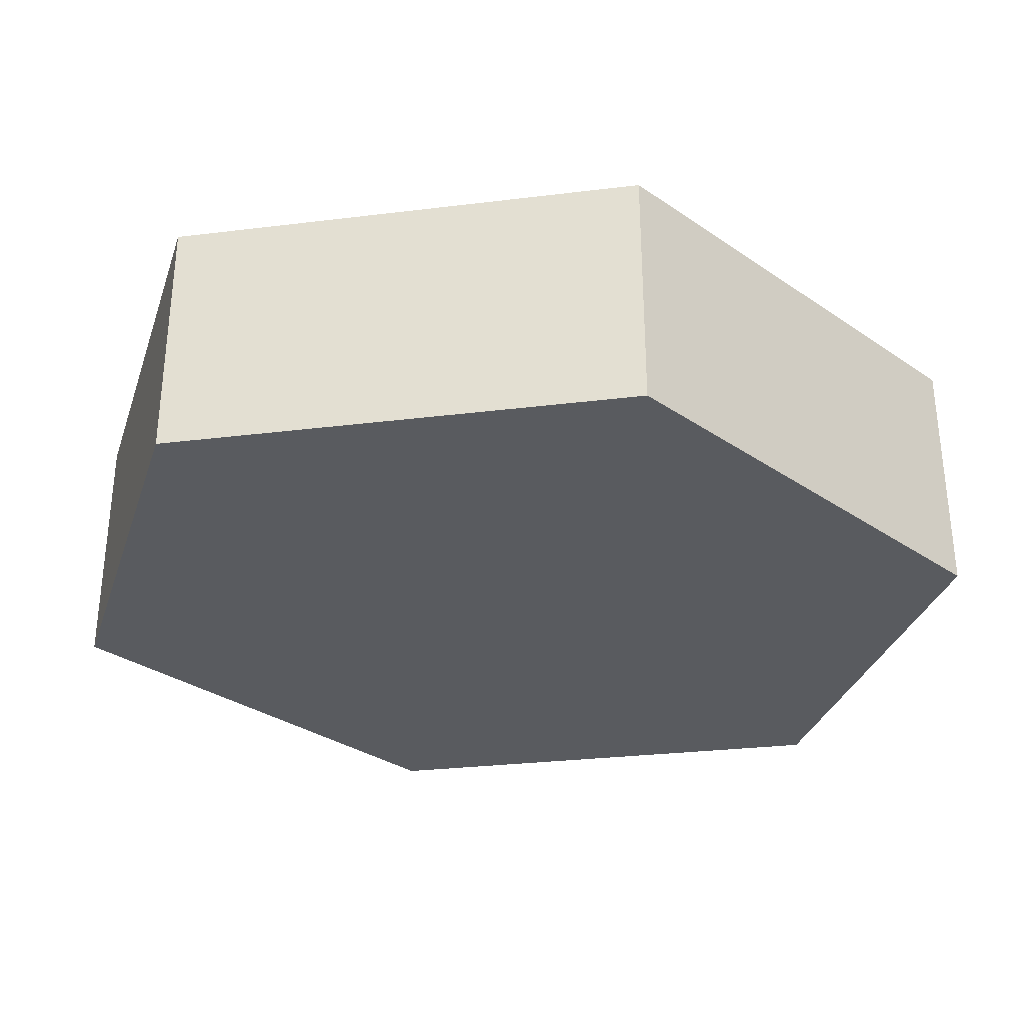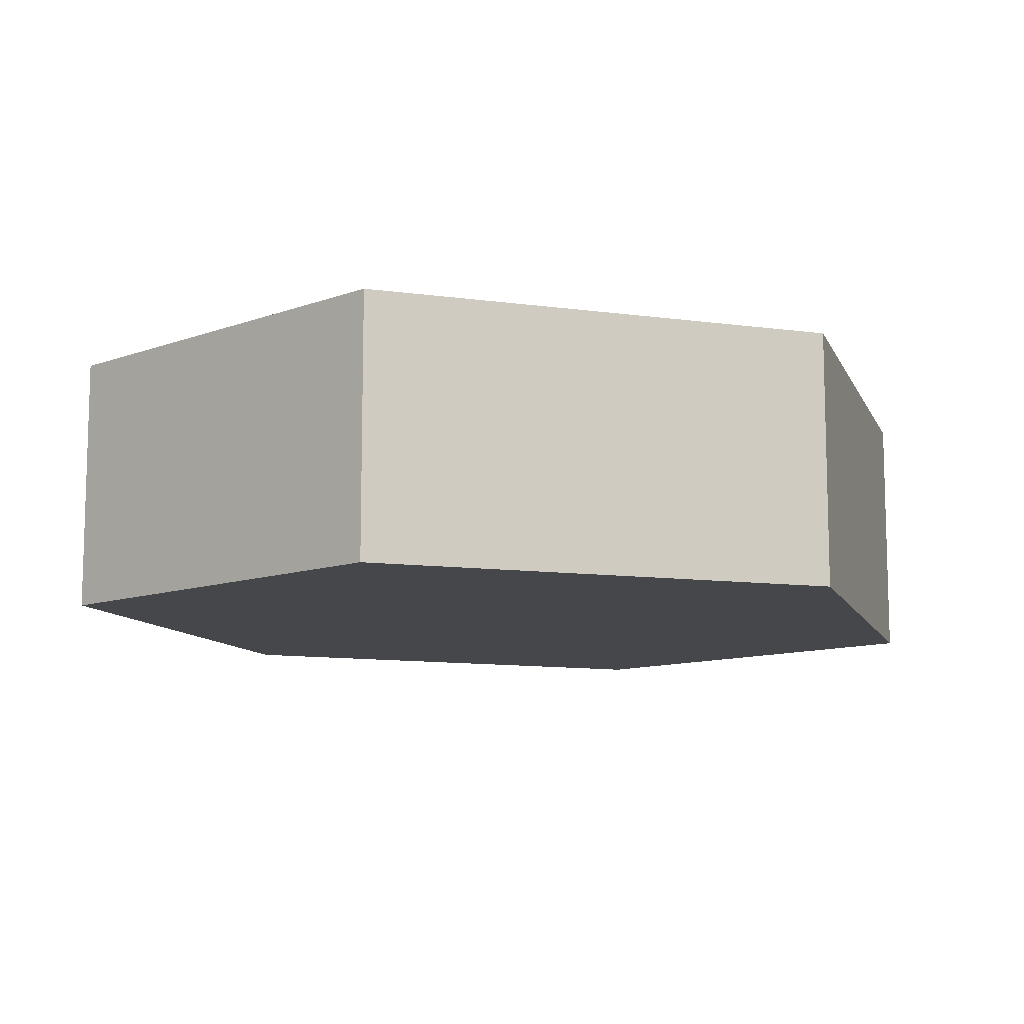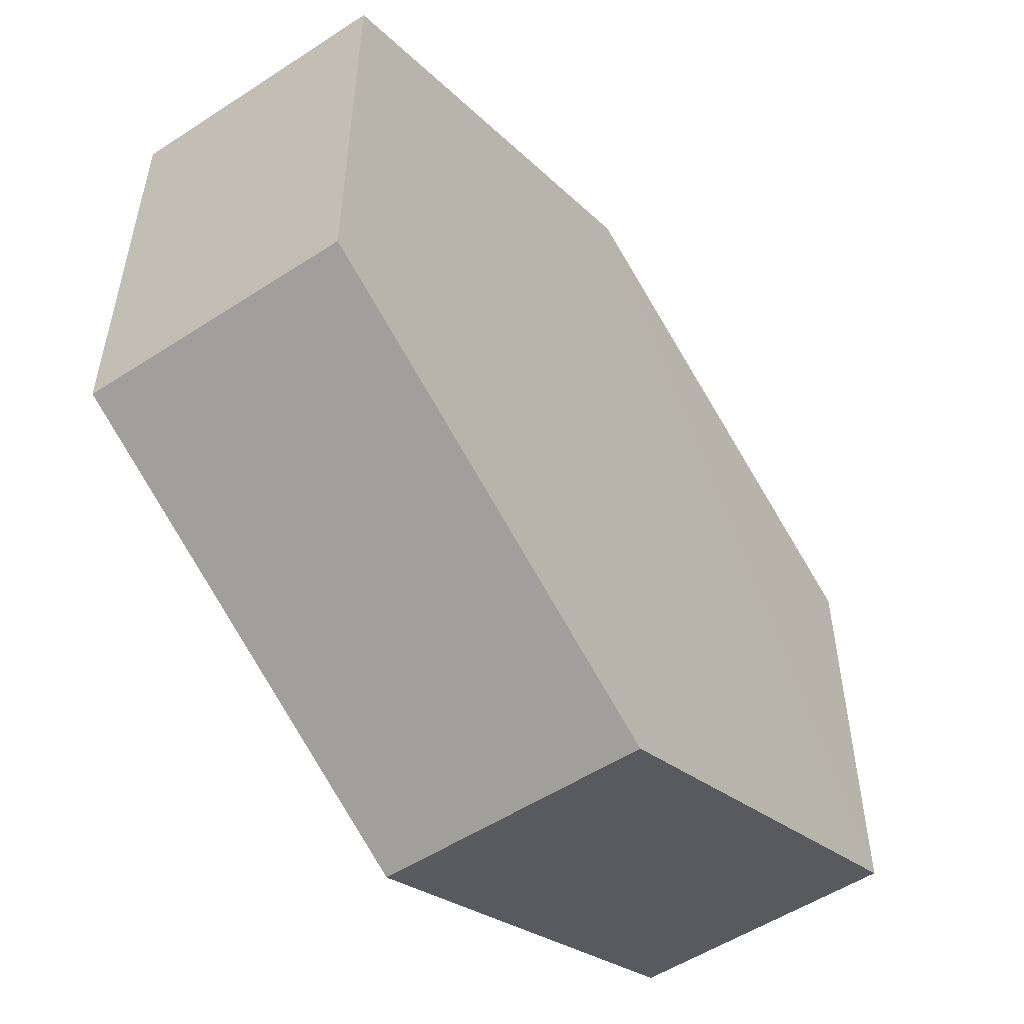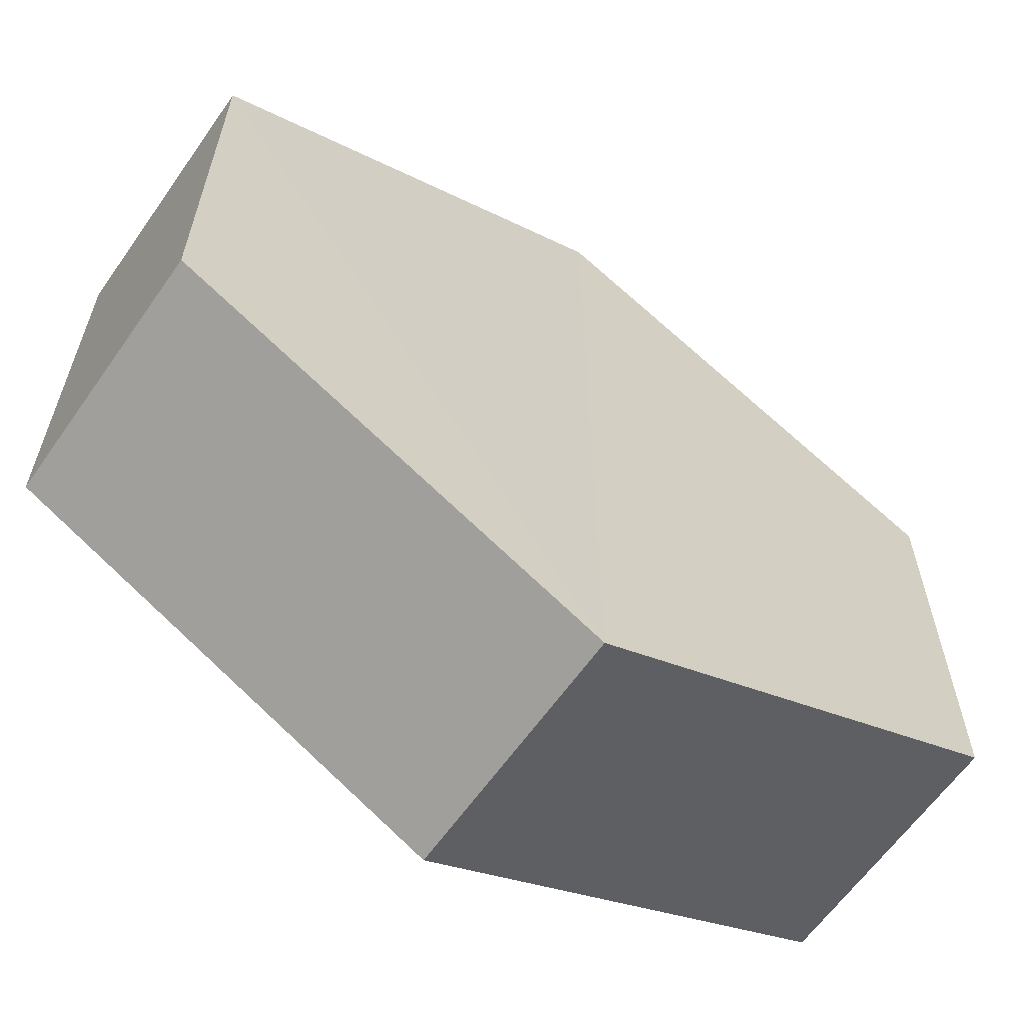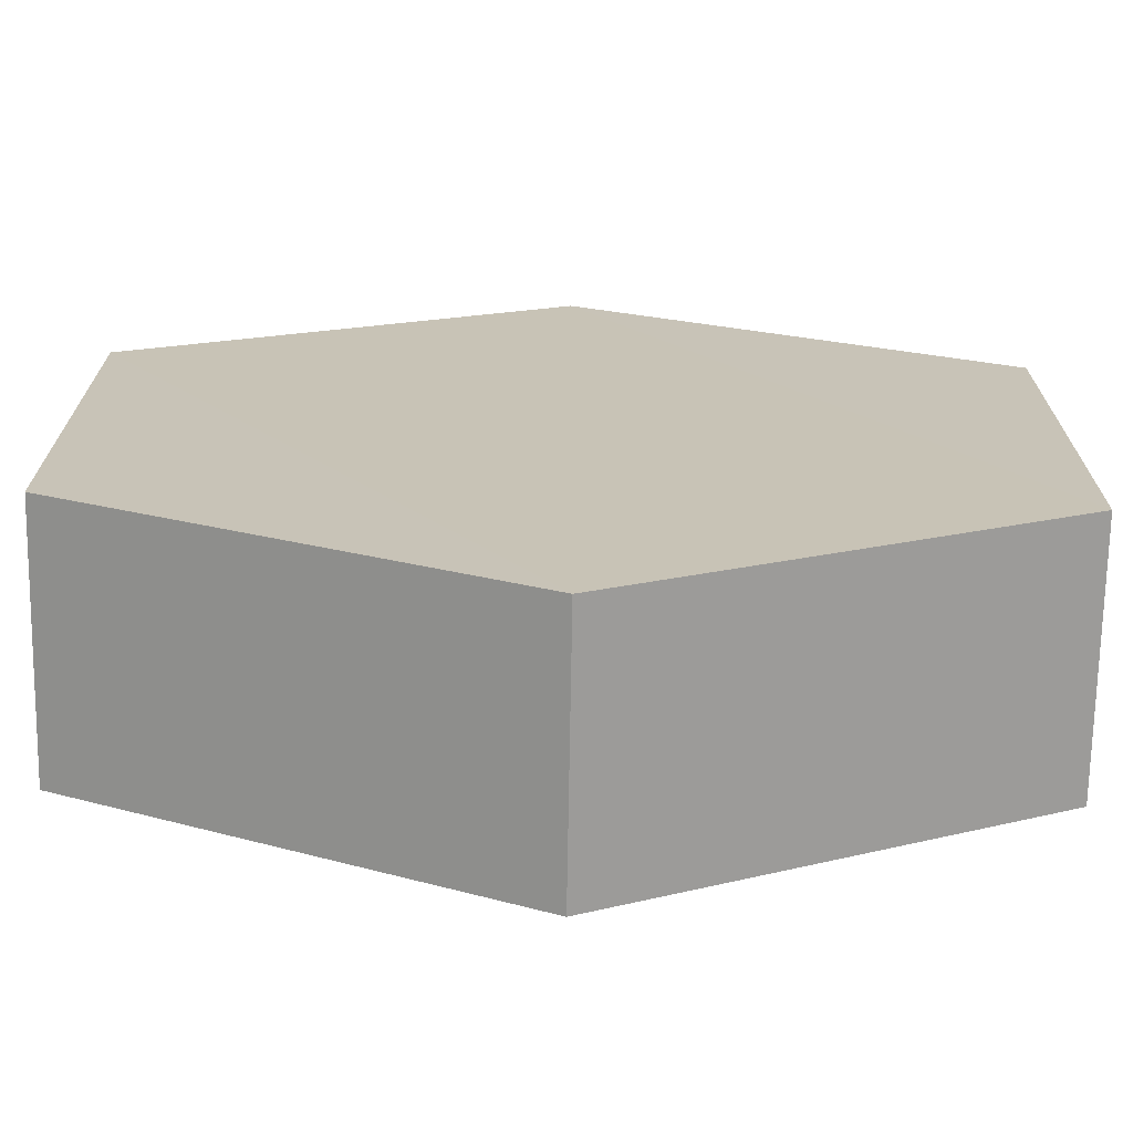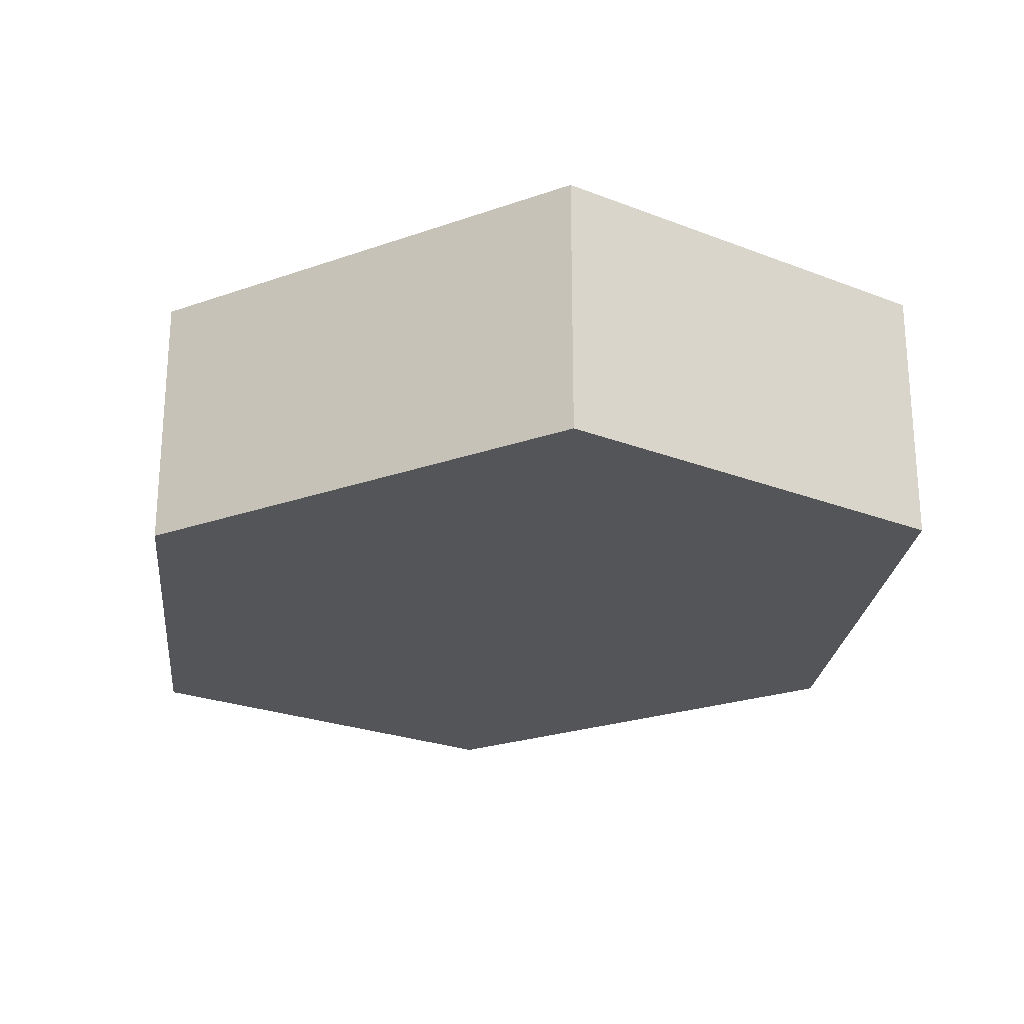
<metadata>
{"format":"obj","ext":"obj","renderer":"f3d","projection":"perspective","resolution":1024,"background":"white","views":[{"elev":-32.1,"azim":162.8,"up":"+Z"},{"elev":-10.3,"azim":133.4,"up":"+Z"},{"elev":-53.8,"azim":-55.1,"up":"+Y"},{"elev":-62.5,"azim":144.9,"up":"+Y"},{"elev":-70.6,"azim":179.0,"up":"+Y"},{"elev":-24.0,"azim":57.3,"up":"+Z"}]}
</metadata>
<code>
o 7361
v 2229 1860 14.73
v 2229 1860 14.72
v 2229 1860 14.72
v 2229 1860 14.72
v 2229 1860 14.72
v 2229 1860 14.72
v 2229 1860 14.72
v 2229 1860 14.72
v 2229 1860 14.72
v 2229 1860 14.72
v 2229 1860 14.73
v 2229 1860 14.73
v 2229 1860 14.73
v 2229 1860 14.73
v 2229 1860 14.73
v 2229 1860 14.72
v 2229 1860 14.73
v 2229 1860 14.73
v 2229 1860 14.73
v 2229 1860 14.73
v 2229 1860 14.73
v 2229 1860 14.73
v 2229 1860 14.73
v 2229 1860 14.72
v 2229 1860 14.73
v 2229 1860 14.73
v 2229 1860 14.73
v 2229 1860 14.73
v 2229 1860 14.72
v 2229 1860 14.72
v 2229 1860 14.72
v 2229 1860 14.72
v 2229 1860 14.73
v 2229 1860 14.72
v 2229 1860 14.72
v 2229 1860 14.72
f 1 2 3
f 4 1 5
f 4 6 7
f 7 8 9
f 10 2 8
f 11 8 2
f 6 12 13
f 14 12 15
f 16 13 17
f 18 16 19
f 11 20 21
f 10 21 20
f 22 21 23
f 24 20 25
f 26 24 27
f 26 28 22
f 28 29 30
f 31 29 32
f 33 30 34
f 35 33 36

</code>
